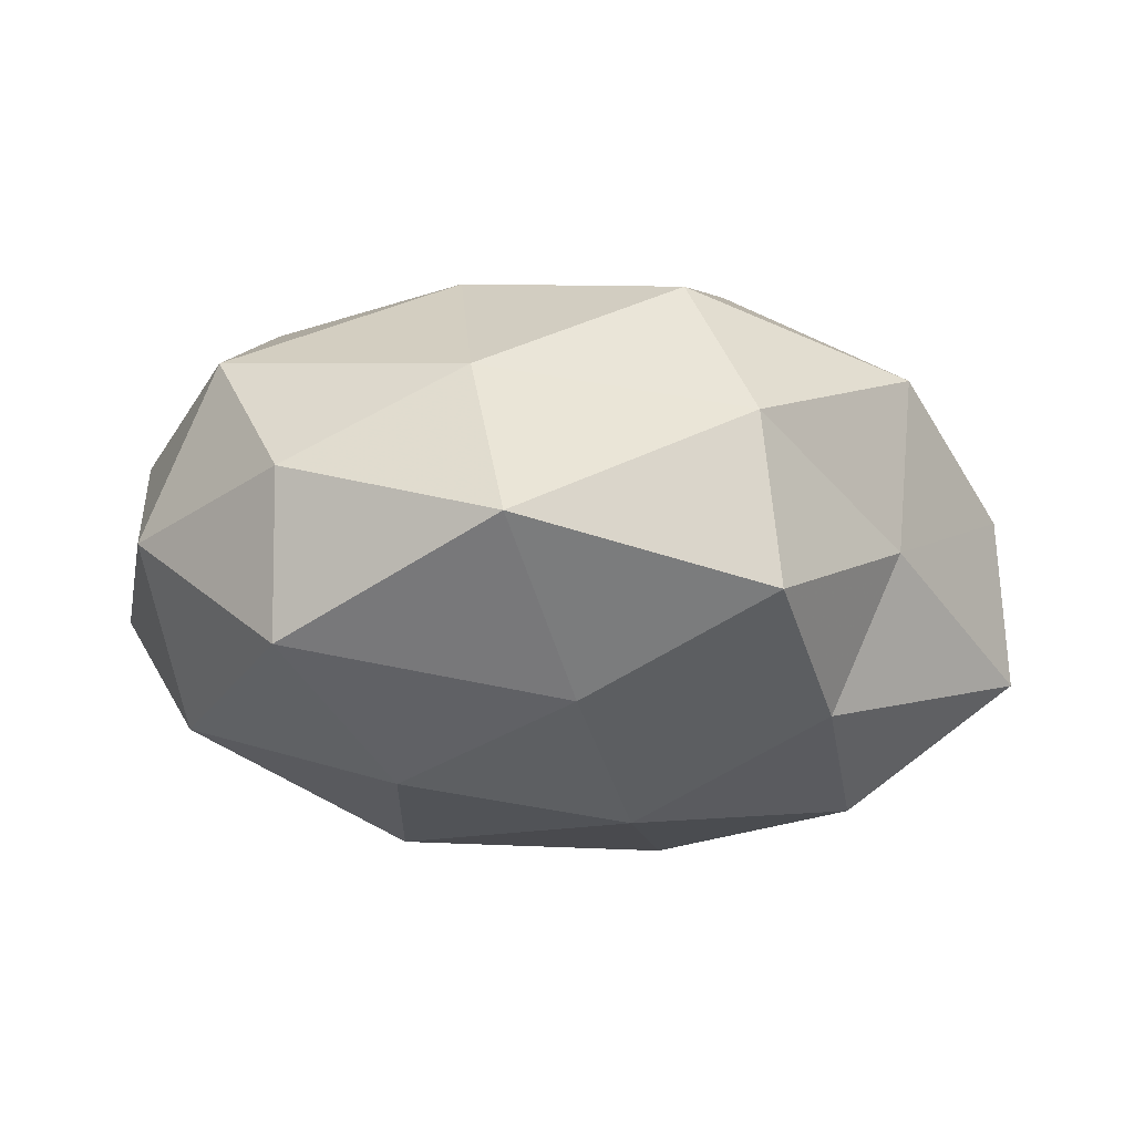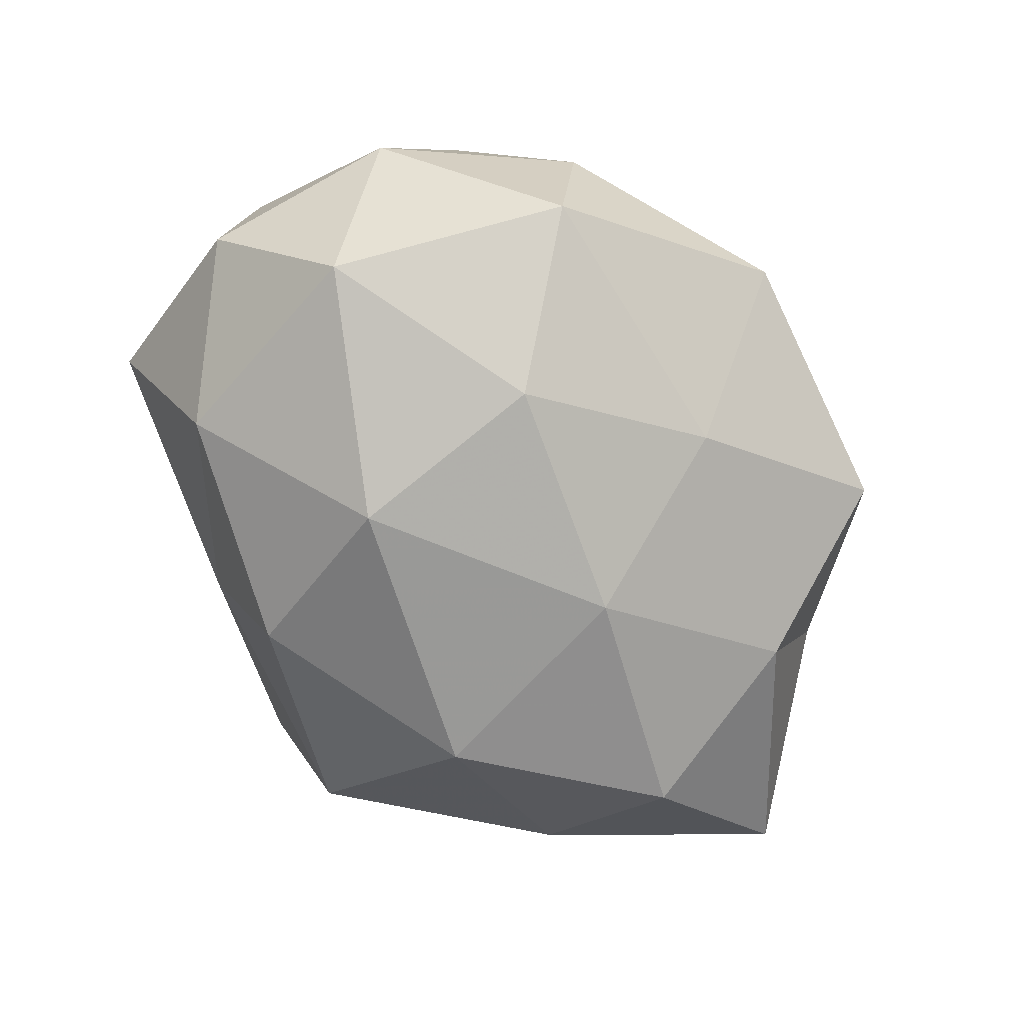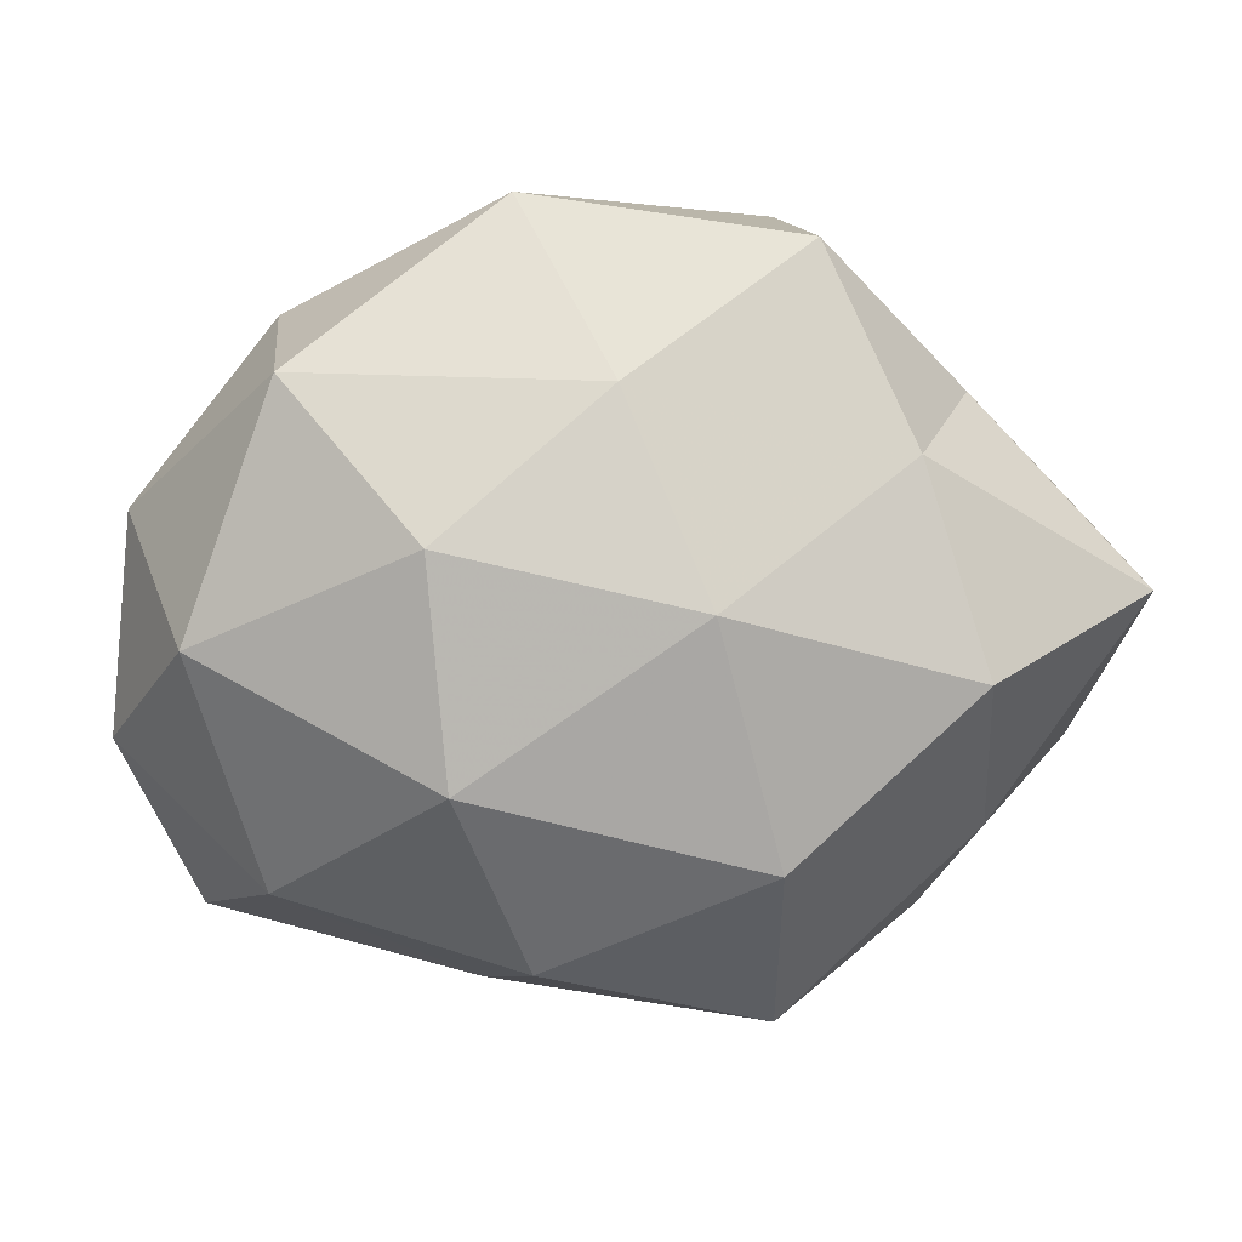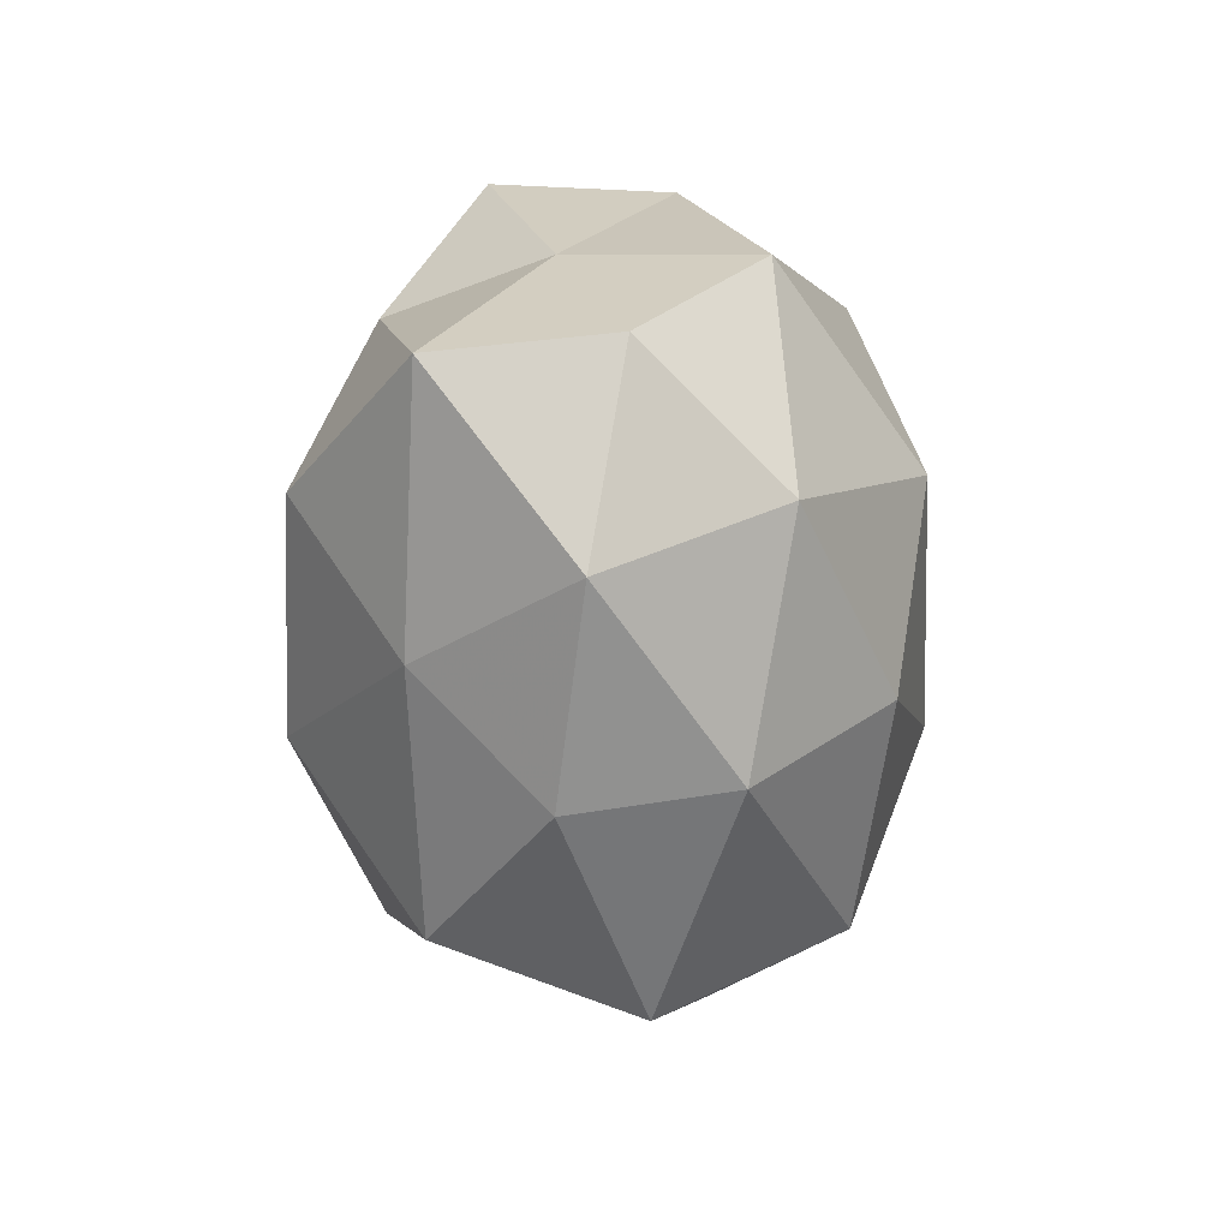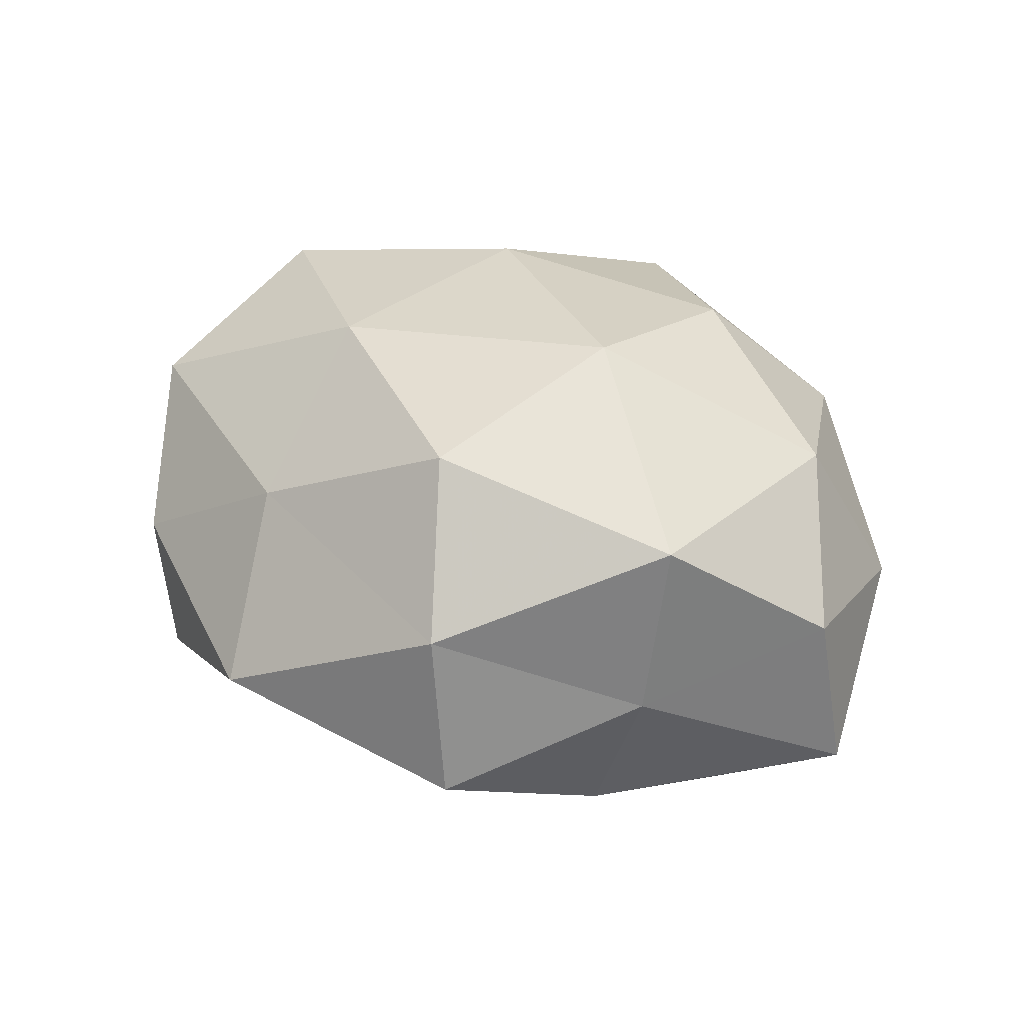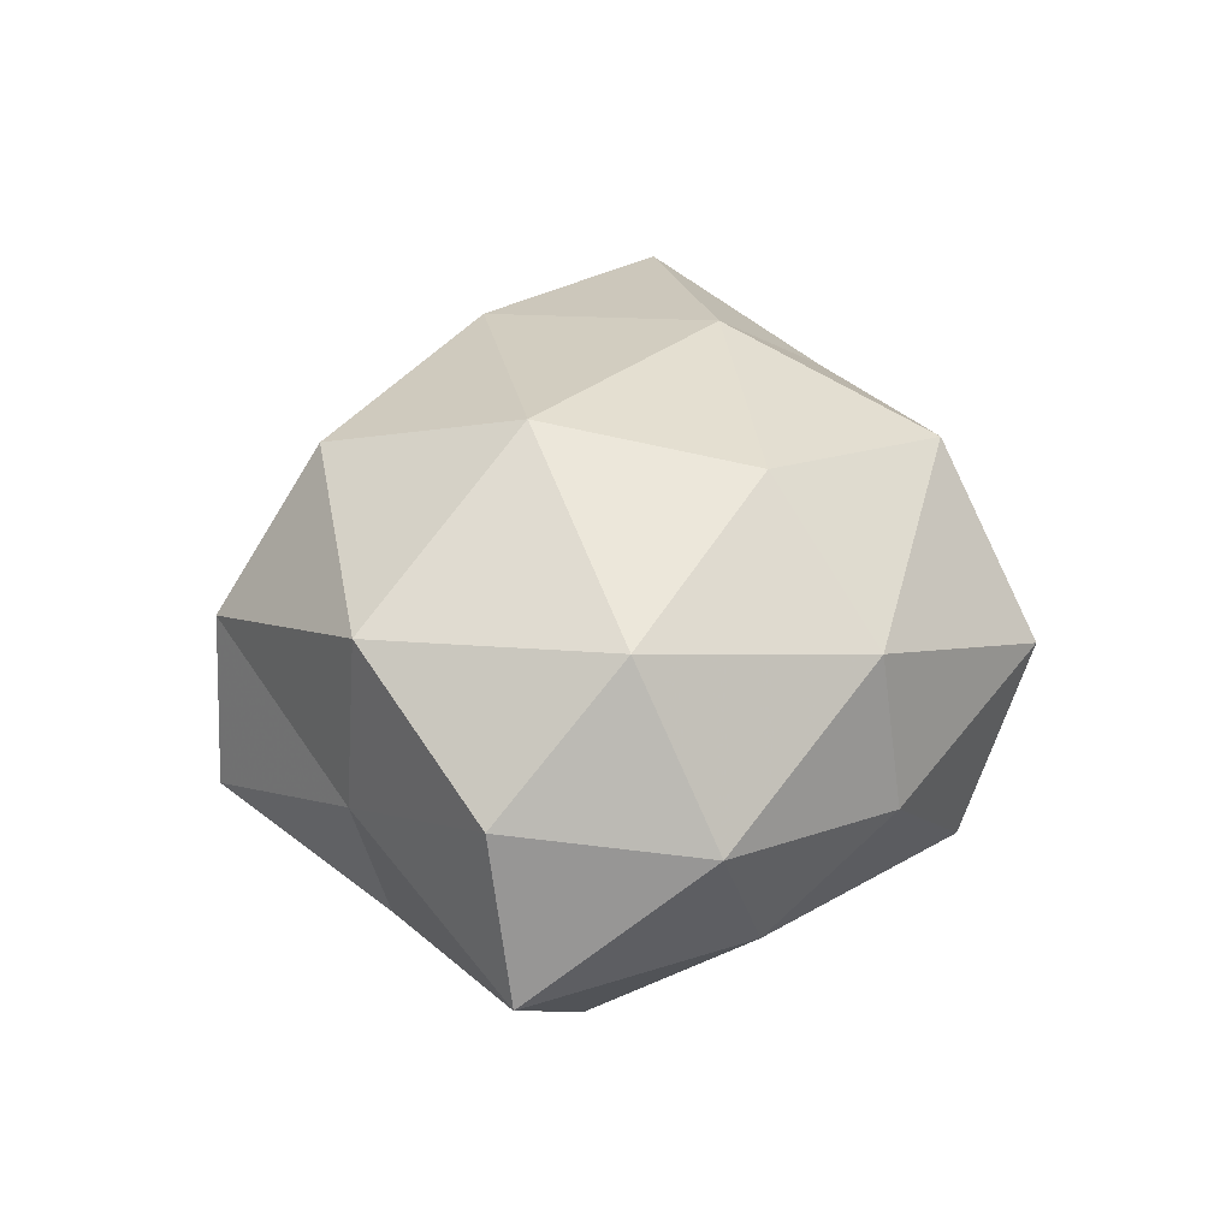
<metadata>
{"format":"obj","ext":"obj","renderer":"f3d","projection":"perspective","resolution":1024,"background":"white","views":[{"elev":-13.9,"azim":174.2,"up":"+Z"},{"elev":-69.7,"azim":123.3,"up":"+Z"},{"elev":15.3,"azim":175.6,"up":"+Y"},{"elev":-20.0,"azim":-86.4,"up":"+Y"},{"elev":30.2,"azim":-146.1,"up":"+Z"},{"elev":29.3,"azim":-85.8,"up":"+Z"}]}
</metadata>
<code>
v 0.05278 0.01424 -0.001676
v -0.03425 -0.03066 0.01549
v 0.01509 -0.03892 -0.007977
v 0.0009168 0.03161 -0.02342
v 0.03684 -0.001986 0.0311
v -0.05541 0.009176 0.005132
v 0.04655 -0.0335 0.003387
v -0.01201 0.03227 0.02727
v -0.01536 -0.01832 -0.03401
v -0.04584 -0.004854 0.02109
v -0.03885 0.02625 -0.00346
v -0.02254 -0.01784 0.0309
v -0.03048 0.0235 -0.02309
v 0.05517 -0.0104 -0.006003
v -0.01874 0.04401 0.008413
v 0.04343 0.02019 0.01974
v -0.03702 0.0008806 -0.03108
v 0.02767 -0.02322 0.02104
v 0.007297 -0.01137 0.03513
v -0.03477 -0.03328 -0.003494
v -0.01169 -0.04883 0.004705
v -0.0208 0.00795 0.03507
v -0.02093 0.04462 -0.01272
v 0.01021 -0.03143 -0.02644
v 0.0358 0.03199 -0.01754
v -0.05229 -0.01486 0.0008555
v -0.05749 0.006483 -0.01553
v -0.008075 0.009818 -0.03431
v 0.01385 0.01679 0.03236
v -0.002251 -0.03705 0.02578
v -0.0411 0.02437 0.01896
v -0.03932 -0.01879 -0.01812
v 0.03808 -0.02428 -0.01884
v 0.01373 0.03558 0.01562
v 0.04619 0.003929 -0.02258
v 0.01891 -0.008698 -0.03451
v 0.05315 -0.007155 0.01389
v -0.0166 -0.04106 -0.01835
v 0.01078 0.04873 -0.005588
v 0.01713 -0.03977 0.01032
v 0.02088 0.01635 -0.03093
v 0.03602 0.0345 0.002929
f 12 10 2
f 5 19 18
f 20 21 2
f 22 10 12
f 22 12 19
f 4 13 23
f 11 23 13
f 15 23 11
f 10 26 2
f 10 6 26
f 2 26 20
f 6 11 27
f 11 13 27
f 27 13 17
f 27 26 6
f 28 13 4
f 9 17 28
f 28 17 13
f 29 5 16
f 29 19 5
f 8 22 29
f 22 19 29
f 2 30 12
f 19 12 30
f 19 30 18
f 21 30 2
f 31 6 10
f 31 11 6
f 8 15 31
f 15 11 31
f 8 31 22
f 31 10 22
f 9 32 17
f 32 20 26
f 17 32 27
f 32 26 27
f 33 7 3
f 33 14 7
f 24 33 3
f 8 34 15
f 8 29 34
f 29 16 34
f 14 35 1
f 35 25 1
f 33 35 14
f 24 9 36
f 9 28 36
f 24 36 33
f 36 35 33
f 1 37 14
f 7 14 37
f 16 37 1
f 16 5 37
f 18 37 5
f 7 37 18
f 3 21 38
f 38 21 20
f 24 3 38
f 24 38 9
f 38 32 9
f 38 20 32
f 23 39 4
f 15 39 23
f 39 25 4
f 34 39 15
f 3 7 40
f 40 7 18
f 3 40 21
f 18 30 40
f 21 40 30
f 4 25 41
f 41 28 4
f 35 41 25
f 36 28 41
f 36 41 35
f 42 16 1
f 1 25 42
f 34 16 42
f 39 42 25
f 34 42 39

</code>
